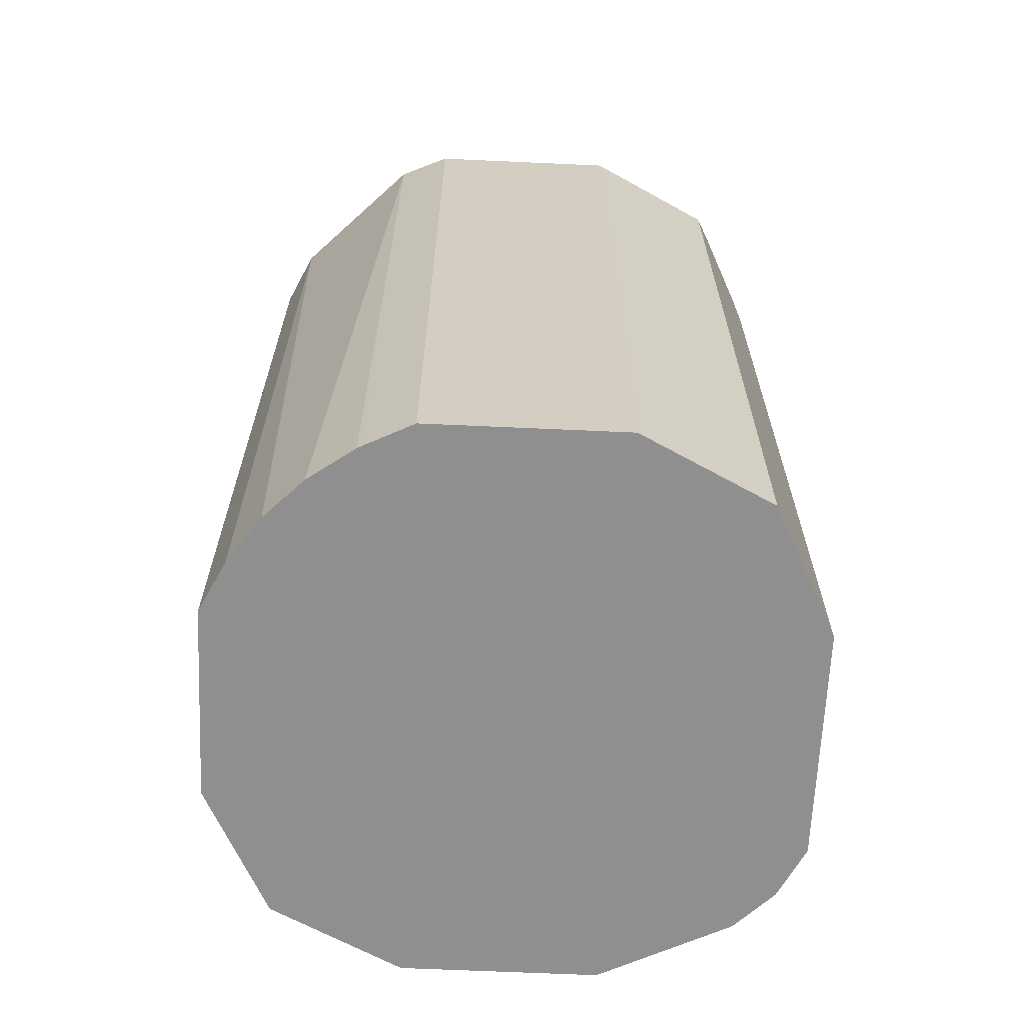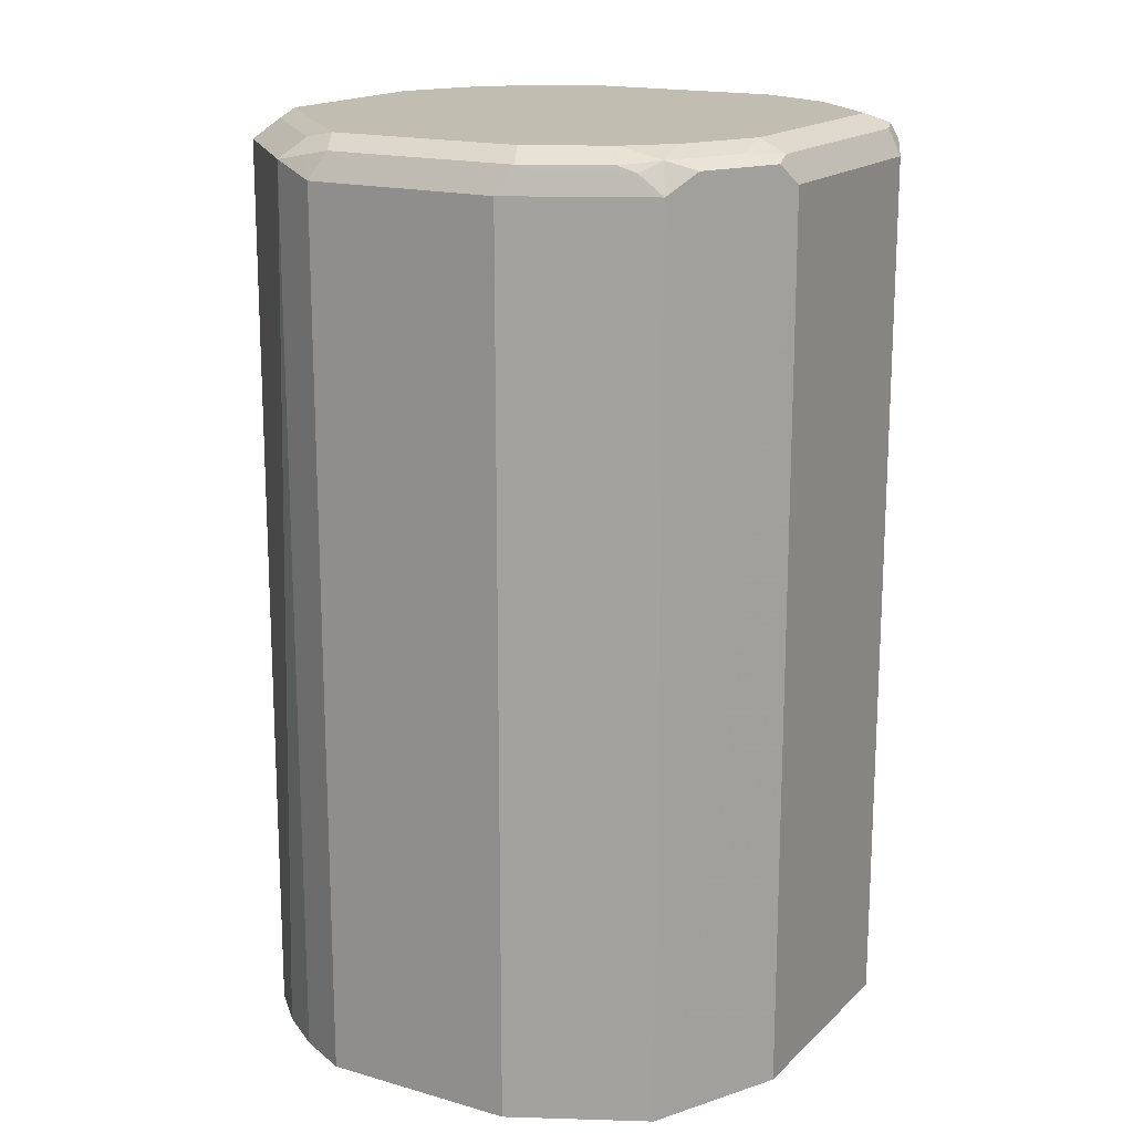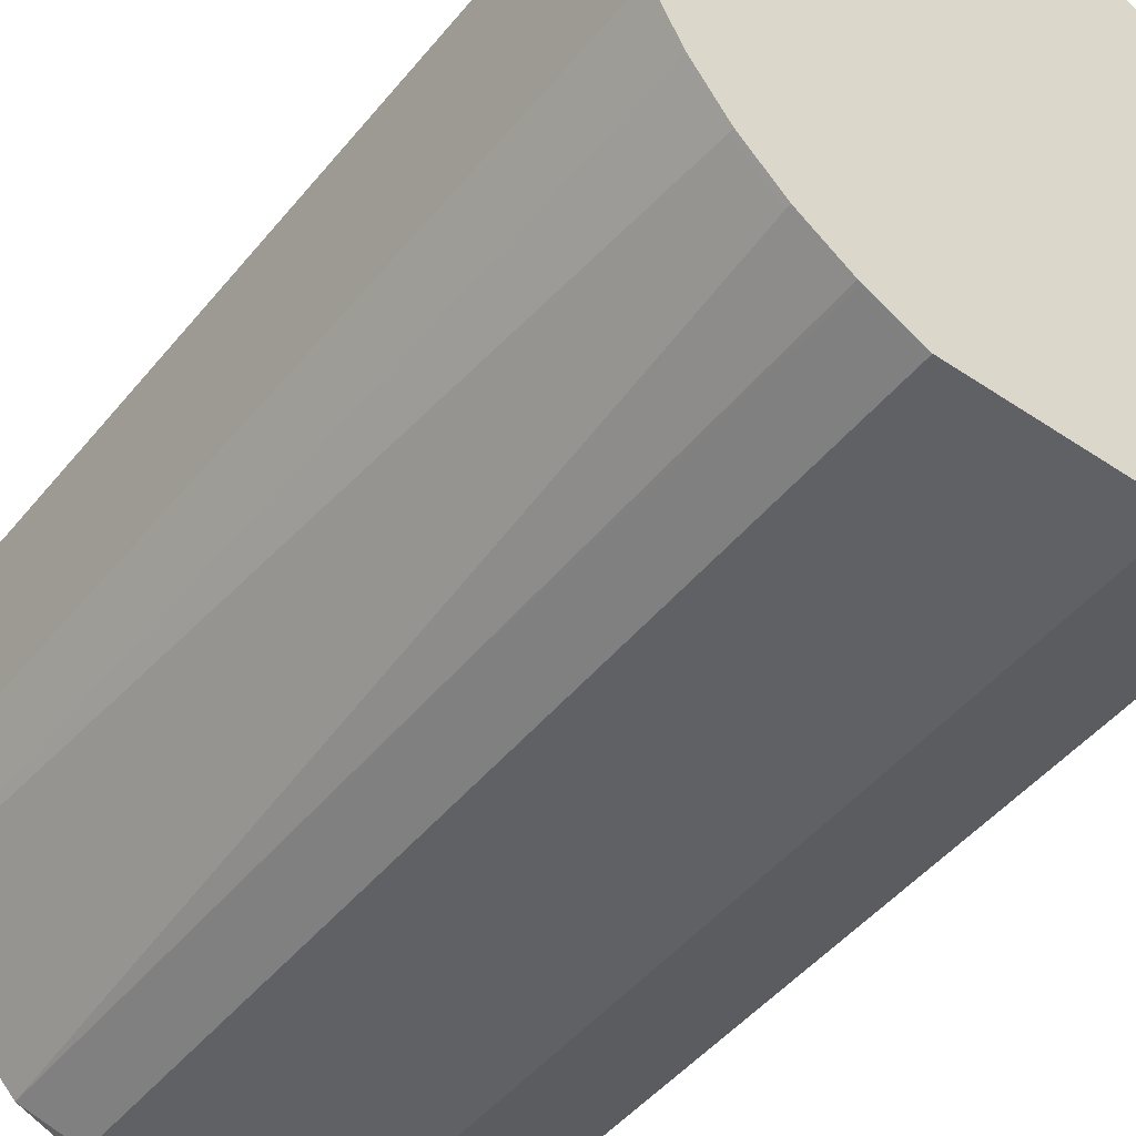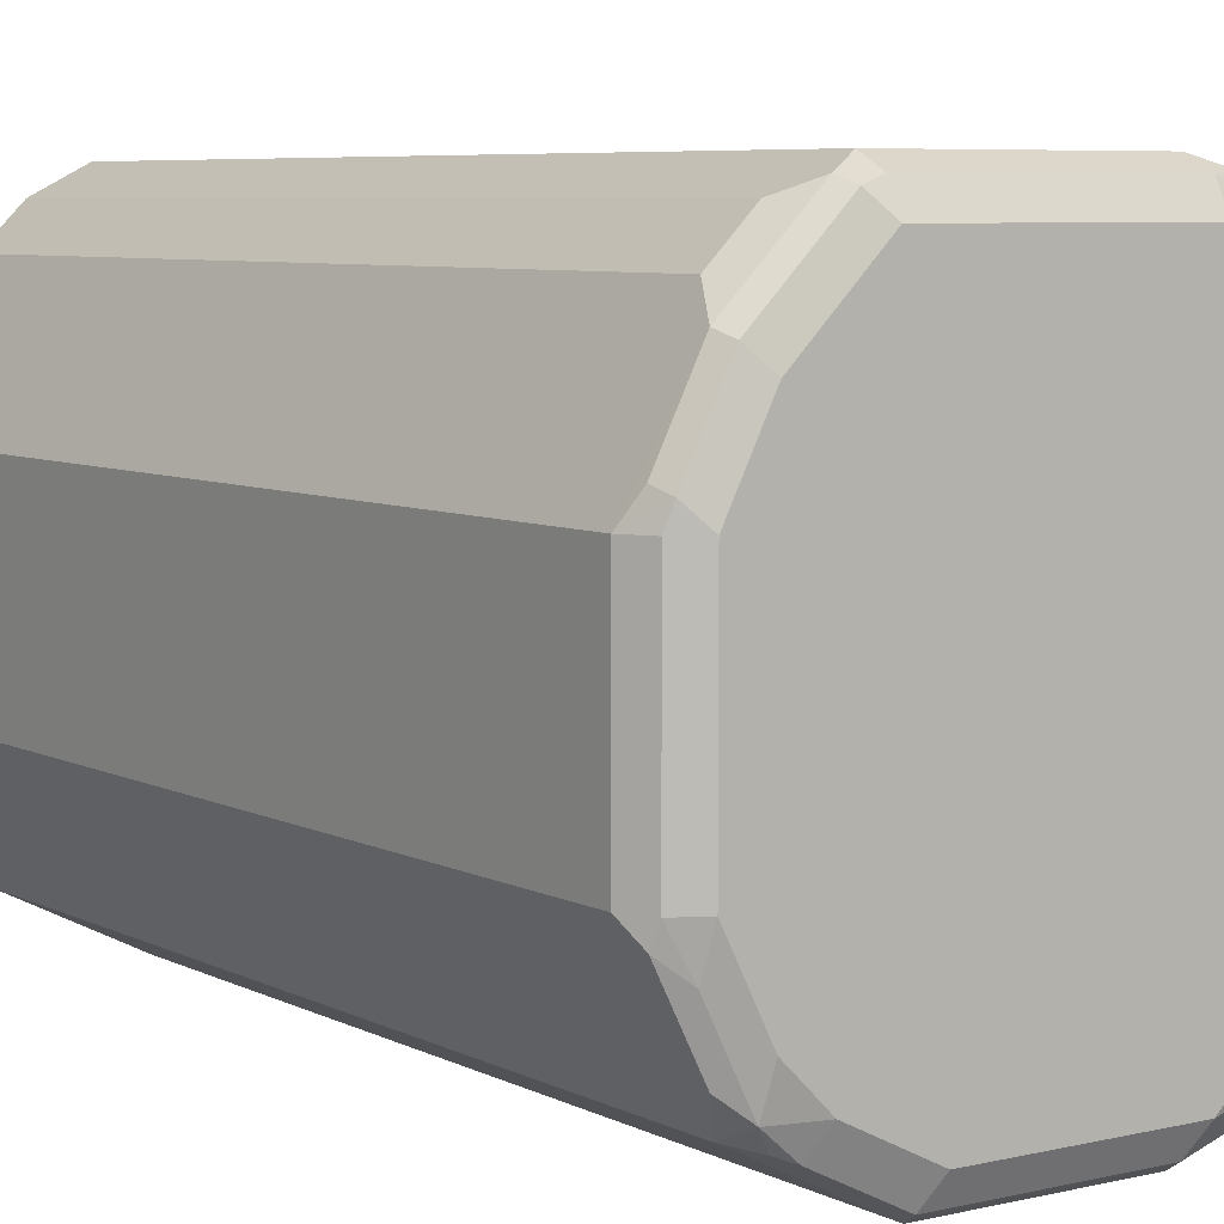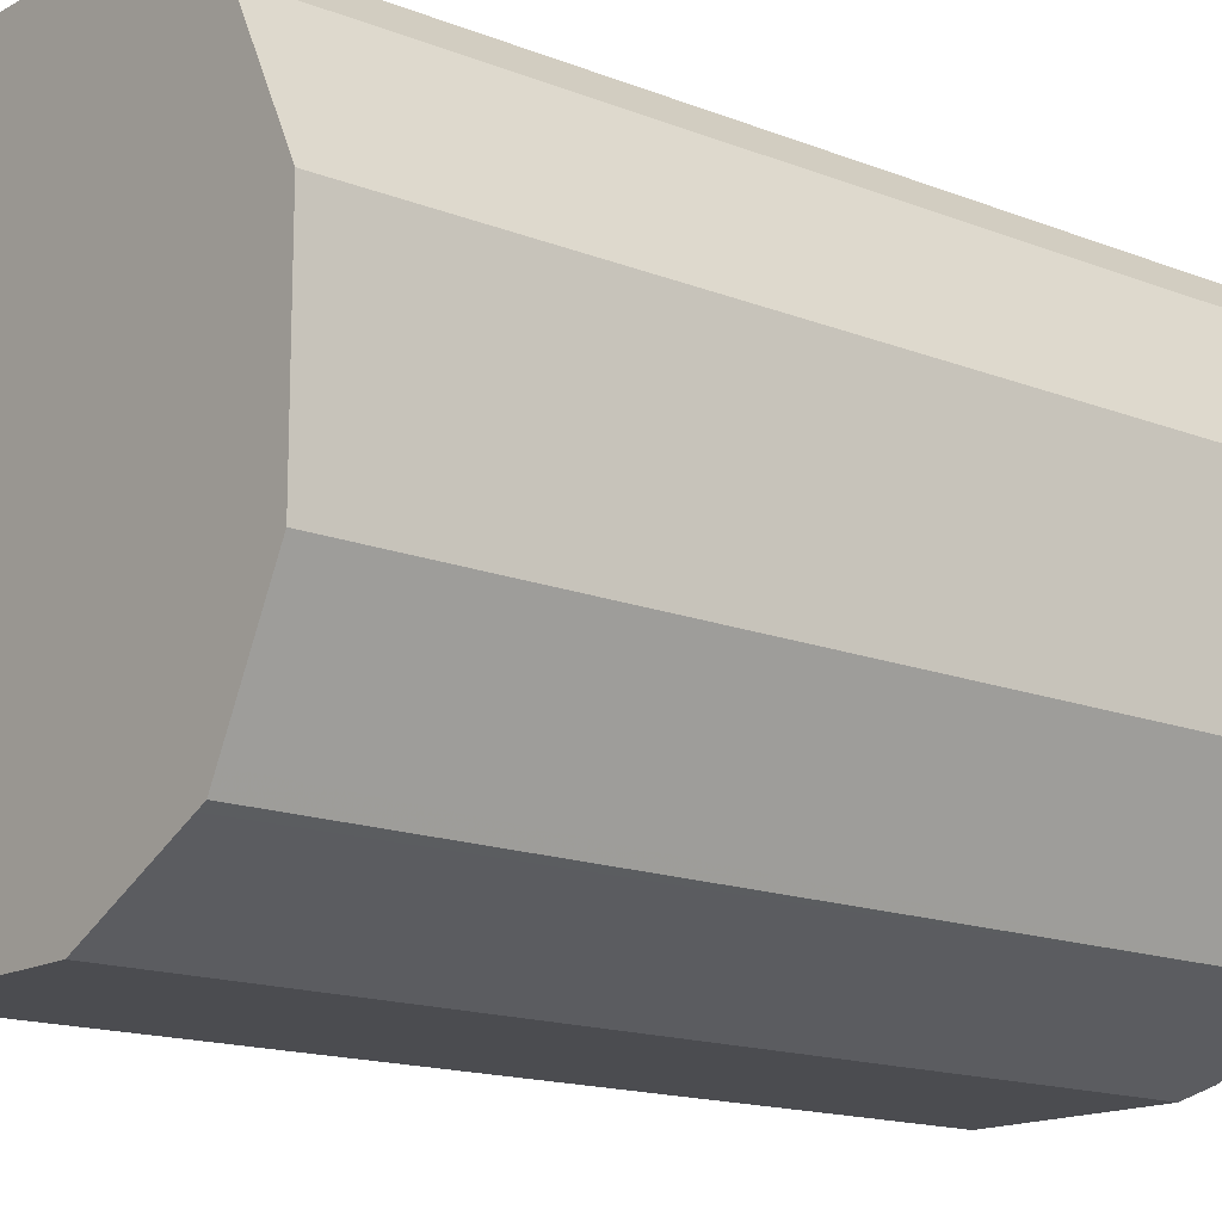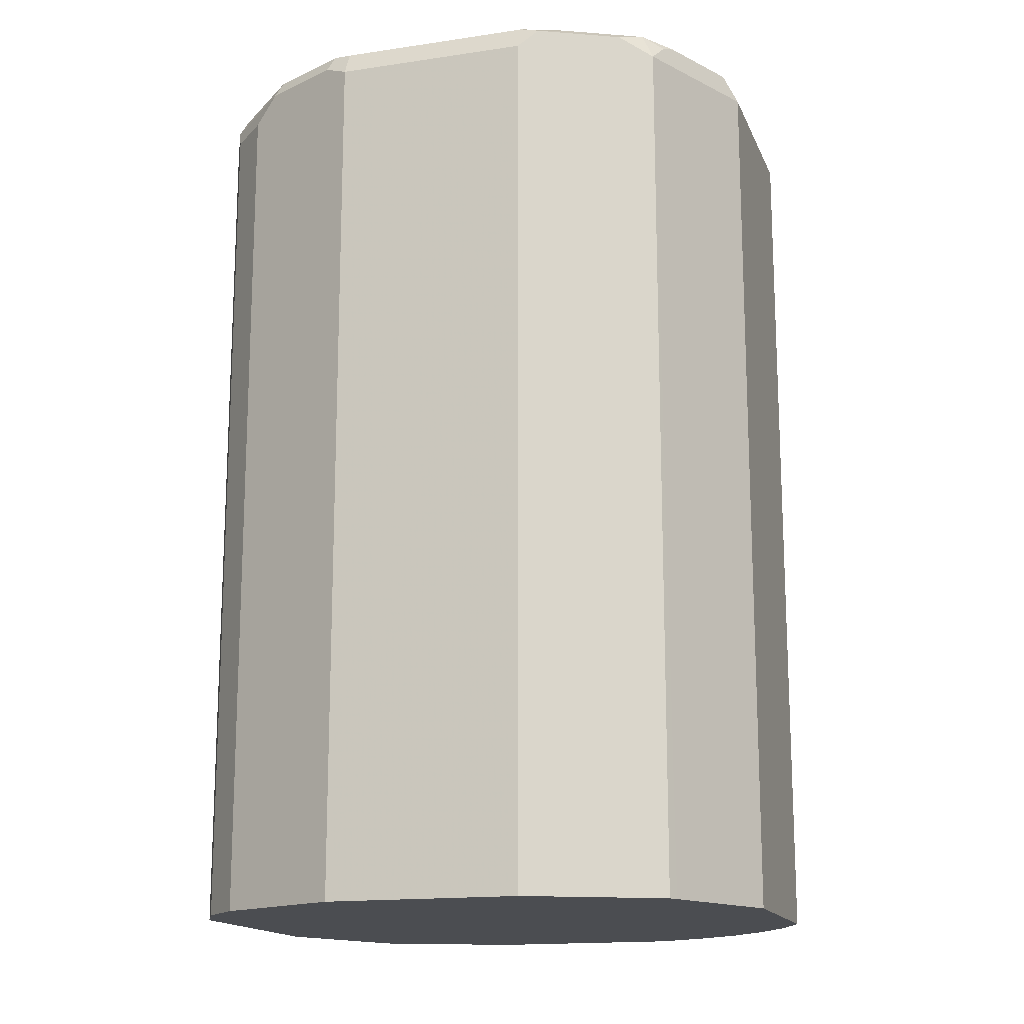
<metadata>
{"format":"obj","ext":"obj","renderer":"f3d","projection":"perspective","resolution":1024,"background":"white","views":[{"elev":-65.4,"azim":87.4,"up":"+Z"},{"elev":17.0,"azim":120.0,"up":"+Z"},{"elev":-47.7,"azim":142.8,"up":"+Y"},{"elev":6.4,"azim":-34.7,"up":"+Y"},{"elev":-15.2,"azim":-130.1,"up":"+Y"},{"elev":-15.8,"azim":-72.7,"up":"+Z"}]}
</metadata>
<code>
v -0.188 0.02086 0.4672
v -0.1605 0.07581 0.4672
v -0.188 -0.08352 0.4672
v -0.188 0.02086 0.9397
v -0.1531 0.09047 0.4672
v -0.1531 0.09047 0.9328
v -0.1575 -0.1444 0.4672
v -0.188 -0.08352 0.9397
v -0.181 0.02086 0.9537
v -0.1775 0.03132 0.9554
v -0.181 0.03478 0.9467
v -0.1601 0.07655 0.9467
v -0.1322 0.1114 0.4672
v -0.1322 0.1114 0.9328
v -0.1531 -0.1531 0.4672
v -0.1531 -0.1531 0.9397
v -0.1618 -0.1357 0.9502
v -0.1827 -0.09397 0.9502
v -0.181 -0.08352 0.9537
v -0.167 0.02086 0.9607
v -0.1566 0.07308 0.9554
v -0.1183 0.1183 0.9467
v -0.1176 0.1187 0.4672
v -0.1044 0.1253 0.9397
v -0.148 -0.1557 0.4672
v -0.08352 -0.188 0.9397
v -0.1409 -0.1566 0.9502
v -0.1488 -0.1462 0.9554
v -0.1697 -0.1044 0.9554
v -0.167 -0.08352 0.9607
v -0.1462 0.06263 0.9607
v -0.1149 0.1148 0.9554
v -0.1044 0.1253 0.4672
v -0.1044 0.1183 0.9537
v 0.02086 0.1253 0.9397
v -0.08352 -0.188 0.4672
v 0.02086 -0.188 0.9397
v -0.09048 -0.181 0.9537
v -0.09918 -0.1775 0.9502
v -0.1322 -0.1601 0.9537
v -0.1253 -0.1462 0.9607
v -0.1462 -0.1253 0.9607
v -0.1044 0.1044 0.9607
v 0.02086 0.1253 0.4672
v 0.02086 0.1183 0.9537
v 0.03132 0.1201 0.9502
v 0.07308 0.09918 0.9502
v 0.0817 0.09489 0.4672
v 0.02086 -0.188 0.4672
v 0.04871 -0.174 0.9467
v 0.03132 -0.1775 0.9502
v 0.0139 -0.181 0.9537
v 0.04723 -0.1748 0.4672
v -0.08352 -0.167 0.9607
v 0.02086 0.1044 0.9607
v 0.04175 0.107 0.9554
v 0.08351 0.08615 0.9554
v 0.09047 0.09047 0.9397
v 0.09047 0.09047 0.4672
v 0.1114 -0.1114 0.9467
v 0.03828 -0.1636 0.9571
v 0.02086 -0.167 0.9607
v 0.04871 -0.174 0.4672
v 0.07308 -0.1566 0.4699
v 0.06263 0.08351 0.9607
v 0.09743 0.06959 0.9537
v 0.09397 0.0783 0.9502
v 0.08351 0.06263 0.9607
v 0.1253 0.02086 0.9397
v 0.09305 0.08535 0.4672
v 0.1253 -0.08352 0.9397
v 0.1148 -0.09397 0.9502
v 0.1044 -0.08352 0.9607
v 0.1009 -0.1009 0.9571
v 0.09397 -0.1357 0.4699
v 0.1114 -0.1114 0.4672
v 0.1121 -0.1099 0.4672
v 0.07308 -0.1566 0.4672
v 0.1183 0.02782 0.9537
v 0.1148 0.03653 0.9502
v 0.1044 0.02086 0.9607
v 0.1253 0.02086 0.4672
v 0.1183 -0.07656 0.9537
v 0.1253 -0.08352 0.4672
v 0.09397 -0.1357 0.4672
f 1 2 5
f 37 51 52
f 37 49 53
f 37 53 50
f 38 52 62
f 38 62 54
f 38 54 41
f 38 41 40
f 45 55 56
f 45 56 46
f 46 56 57
f 46 57 47
f 47 57 58
f 47 58 48
f 48 58 59
f 50 60 74
f 50 74 61
f 50 61 62
f 37 50 51
f 50 62 51
f 35 48 44
f 35 46 47
f 25 36 26
f 26 37 52
f 26 52 38
f 26 38 39
f 26 39 27
f 26 36 49
f 26 49 37
f 27 39 38
f 27 38 40
f 27 40 28
f 28 40 41
f 28 41 42
f 28 42 30
f 28 30 29
f 32 43 34
f 34 43 55
f 34 55 45
f 35 47 48
f 24 44 33
f 50 53 63
f 50 64 75
f 64 85 75
f 66 68 81
f 66 81 79
f 66 79 80
f 66 80 67
f 67 80 69
f 69 82 70
f 69 80 79
f 69 79 83
f 69 83 71
f 69 71 84
f 69 84 82
f 71 83 72
f 71 77 84
f 72 83 73
f 73 83 79
f 73 79 81
f 64 78 85
f 50 63 78
f 61 73 62
f 60 77 71
f 50 75 60
f 51 62 52
f 55 65 57
f 55 57 56
f 57 66 67
f 57 67 58
f 57 65 68
f 57 68 66
f 58 67 69
f 58 69 70
f 58 70 59
f 60 71 72
f 60 72 73
f 60 73 74
f 60 75 85
f 60 85 76
f 60 76 77
f 61 74 73
f 24 35 44
f 50 78 64
f 24 45 46
f 1 3 8
f 1 8 4
f 1 4 2
f 2 4 6
f 2 6 5
f 3 7 8
f 4 8 18
f 4 18 19
f 4 19 9
f 4 9 10
f 4 10 11
f 4 11 12
f 4 12 6
f 5 6 14
f 5 14 13
f 6 12 22
f 6 22 14
f 1 15 7
f 7 15 16
f 1 25 15
f 1 49 36
f 24 46 35
f 1 5 13
f 1 13 23
f 1 23 33
f 1 33 44
f 1 44 48
f 1 48 59
f 1 59 70
f 1 70 82
f 1 82 84
f 1 84 77
f 1 77 76
f 1 76 85
f 1 85 78
f 1 78 63
f 1 63 53
f 1 53 49
f 1 36 25
f 7 16 17
f 1 7 3
f 20 73 81
f 19 29 30
f 20 42 41
f 20 41 54
f 20 54 62
f 20 62 73
f 20 81 68
f 20 68 65
f 20 65 55
f 20 55 43
f 20 43 31
f 21 31 43
f 21 43 32
f 22 32 24
f 23 24 33
f 24 32 34
f 7 17 8
f 24 34 45
f 18 29 19
f 17 29 18
f 20 30 42
f 10 12 11
f 9 19 30
f 9 30 20
f 9 20 10
f 10 20 31
f 10 31 21
f 10 21 12
f 17 28 29
f 12 21 32
f 12 32 22
f 13 14 23
f 14 22 24
f 14 24 23
f 15 25 16
f 16 26 27
f 16 27 28
f 16 28 17
f 16 25 26
f 8 17 18

</code>
